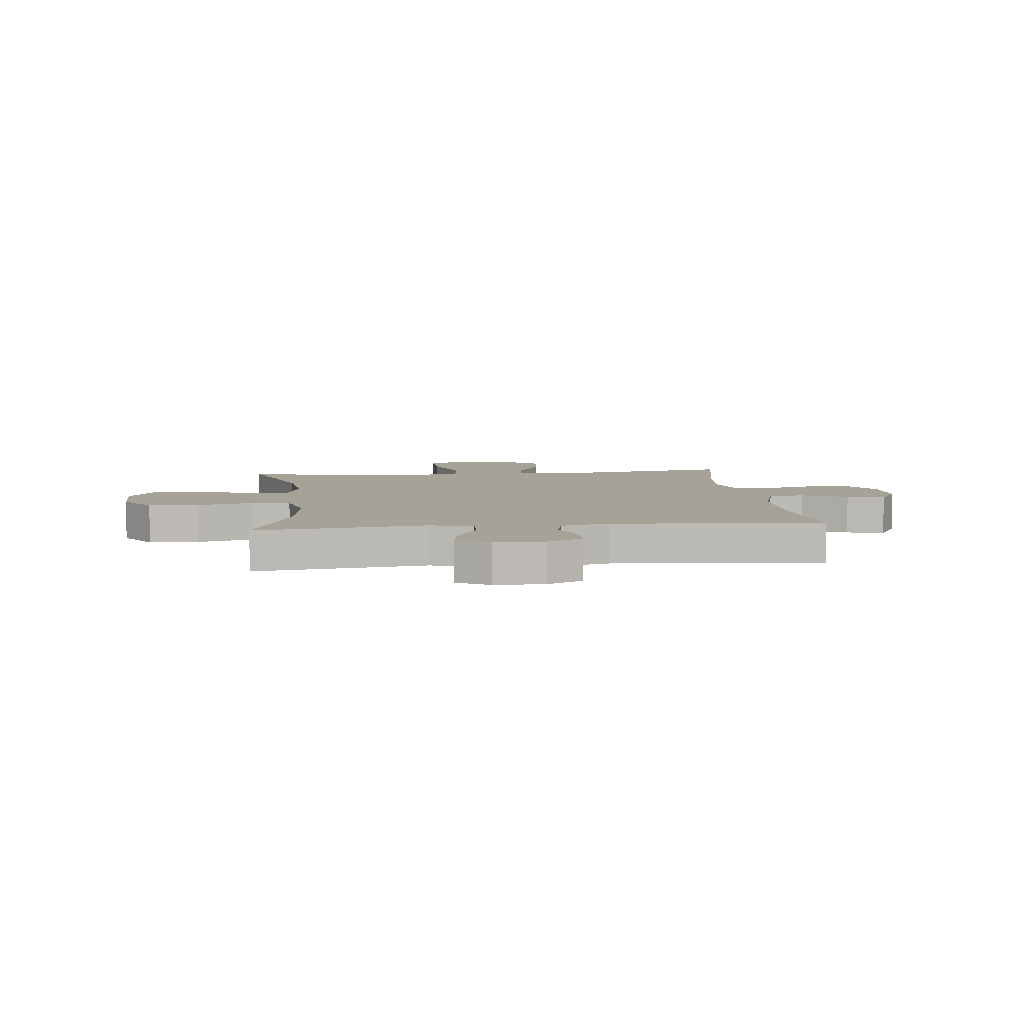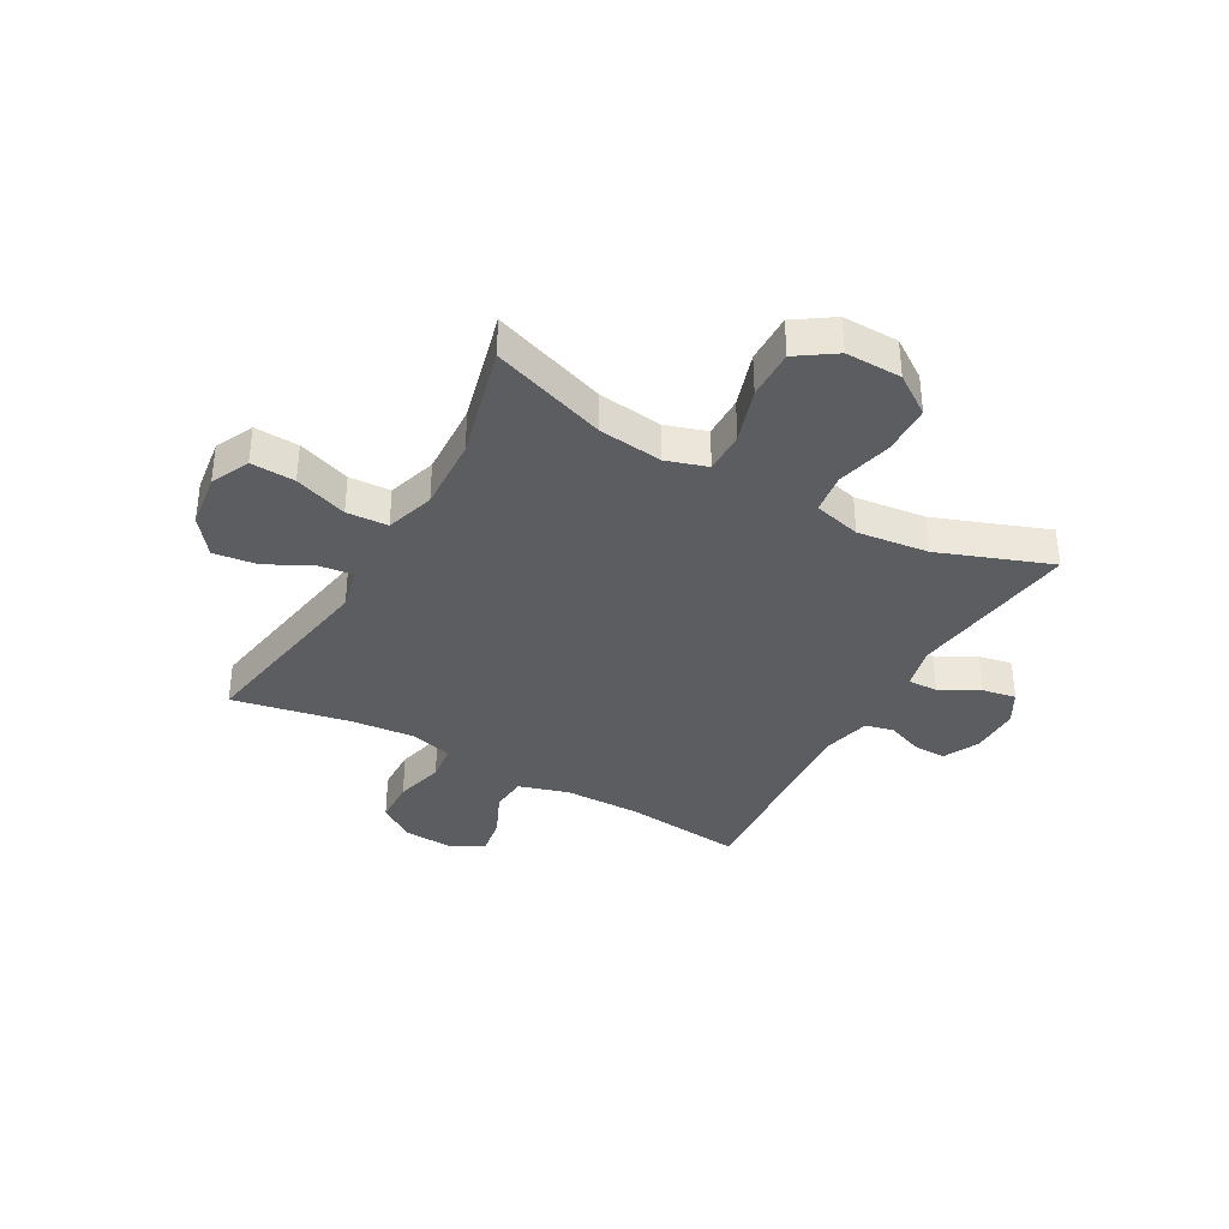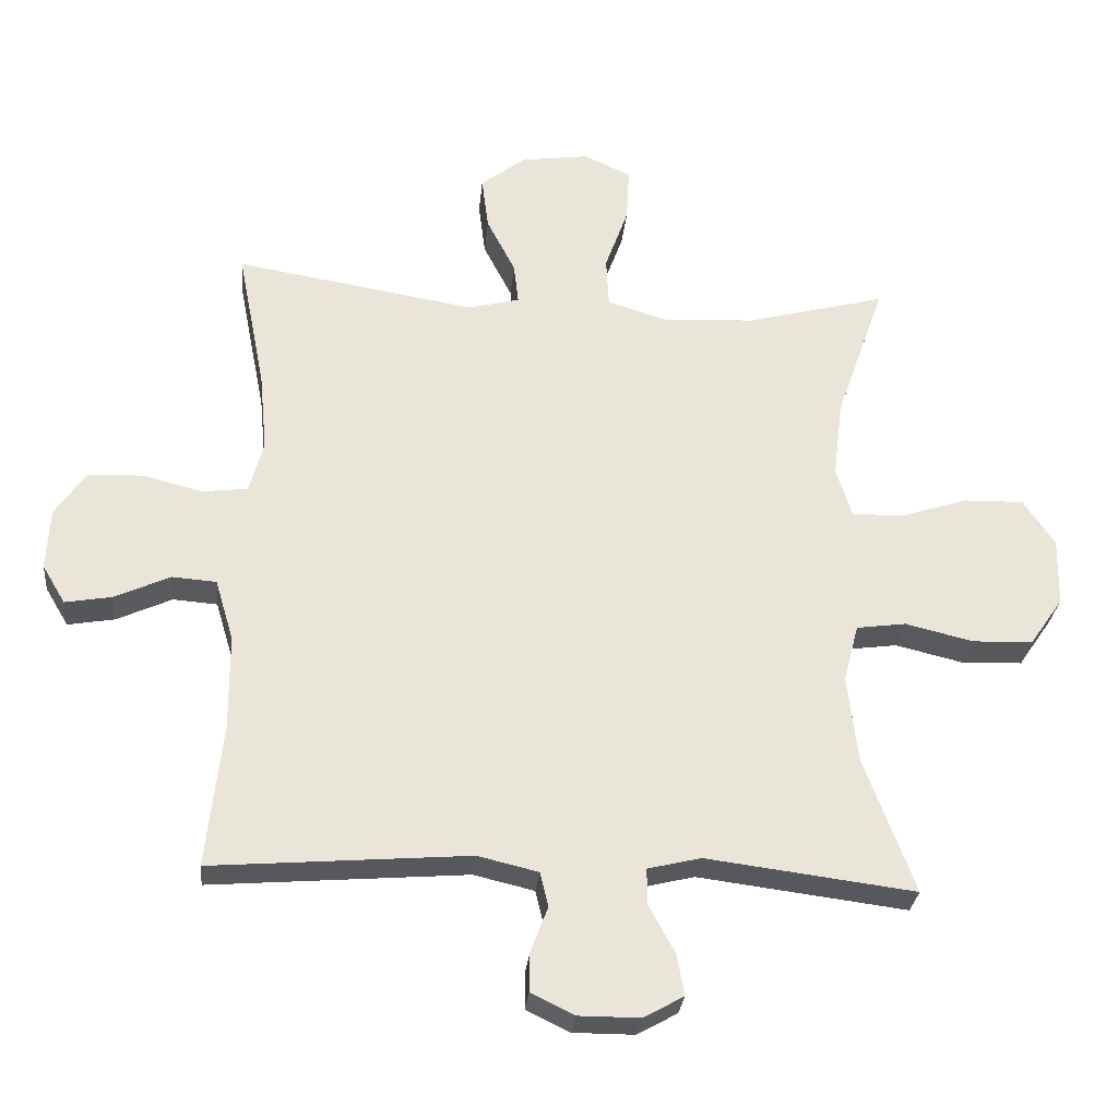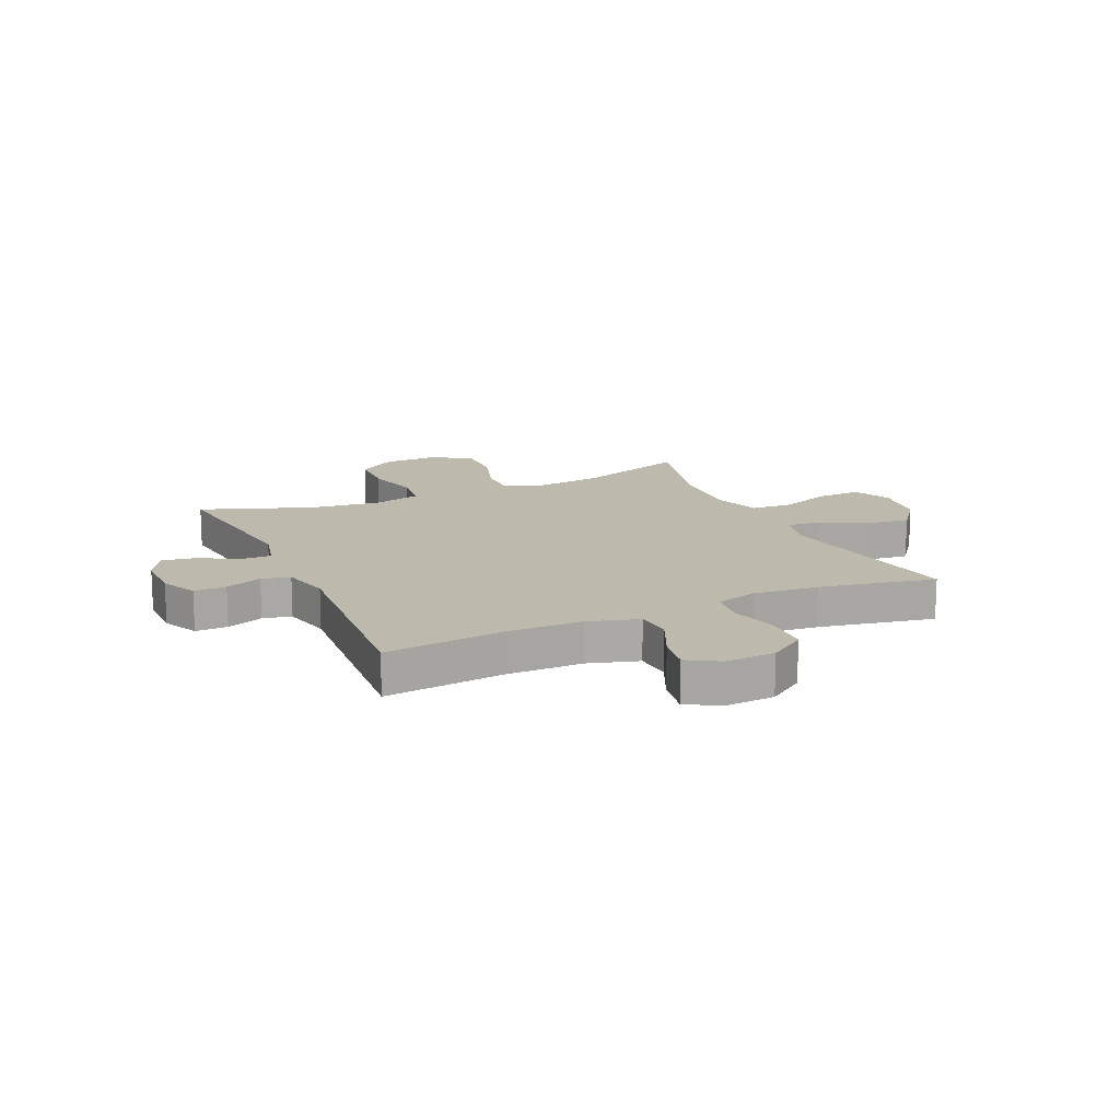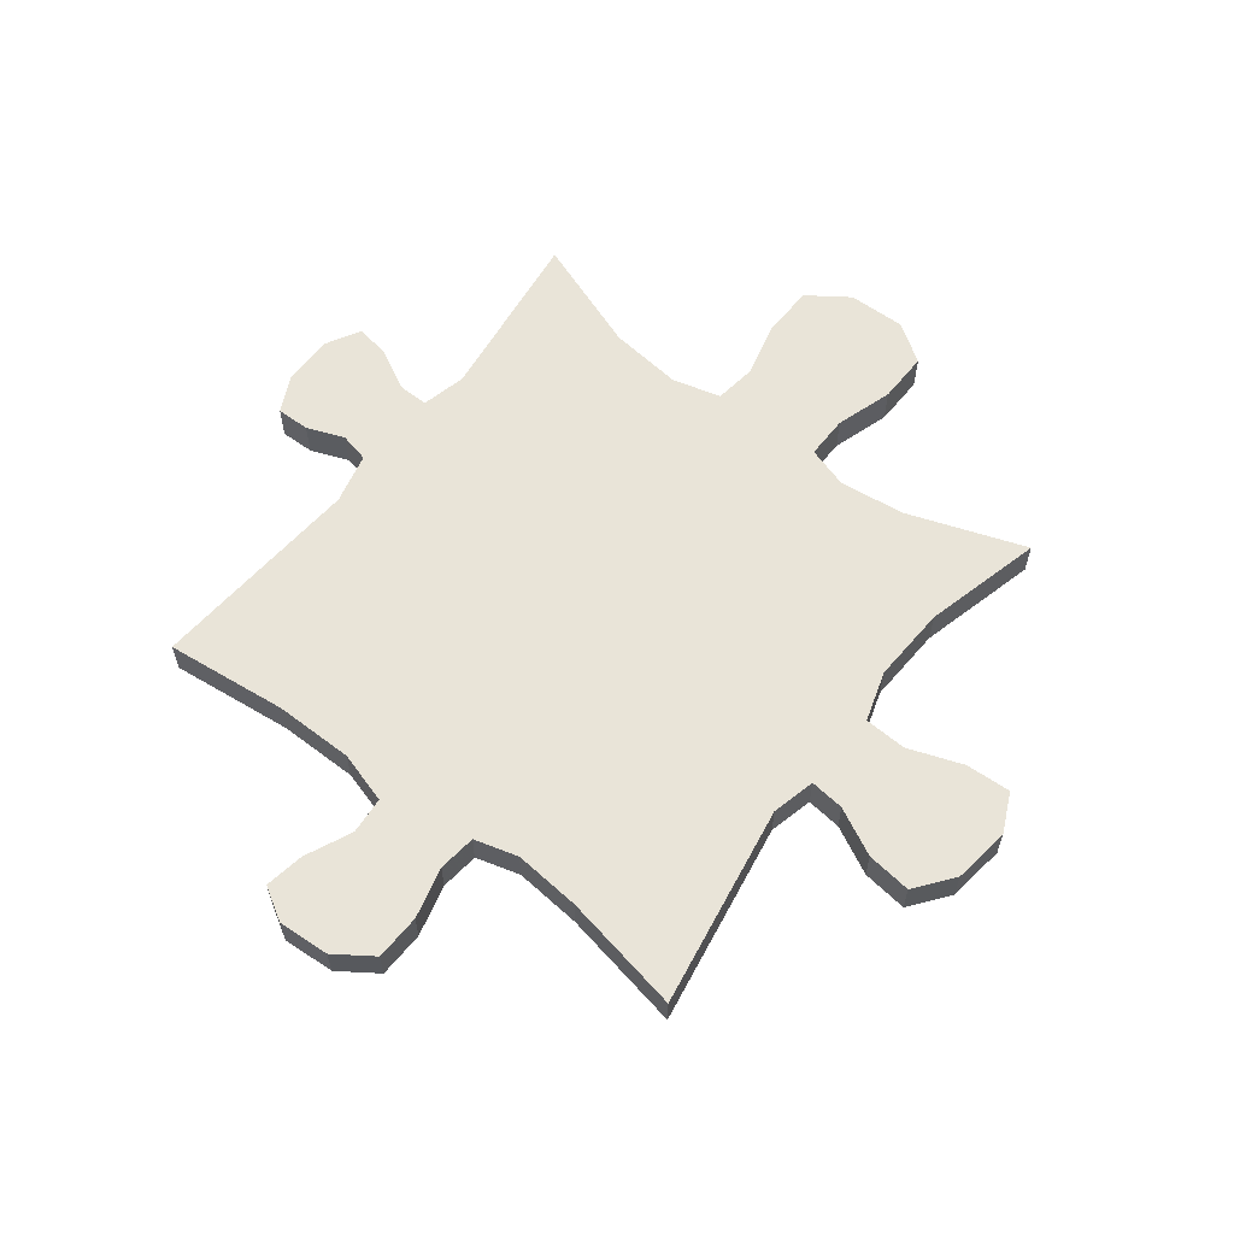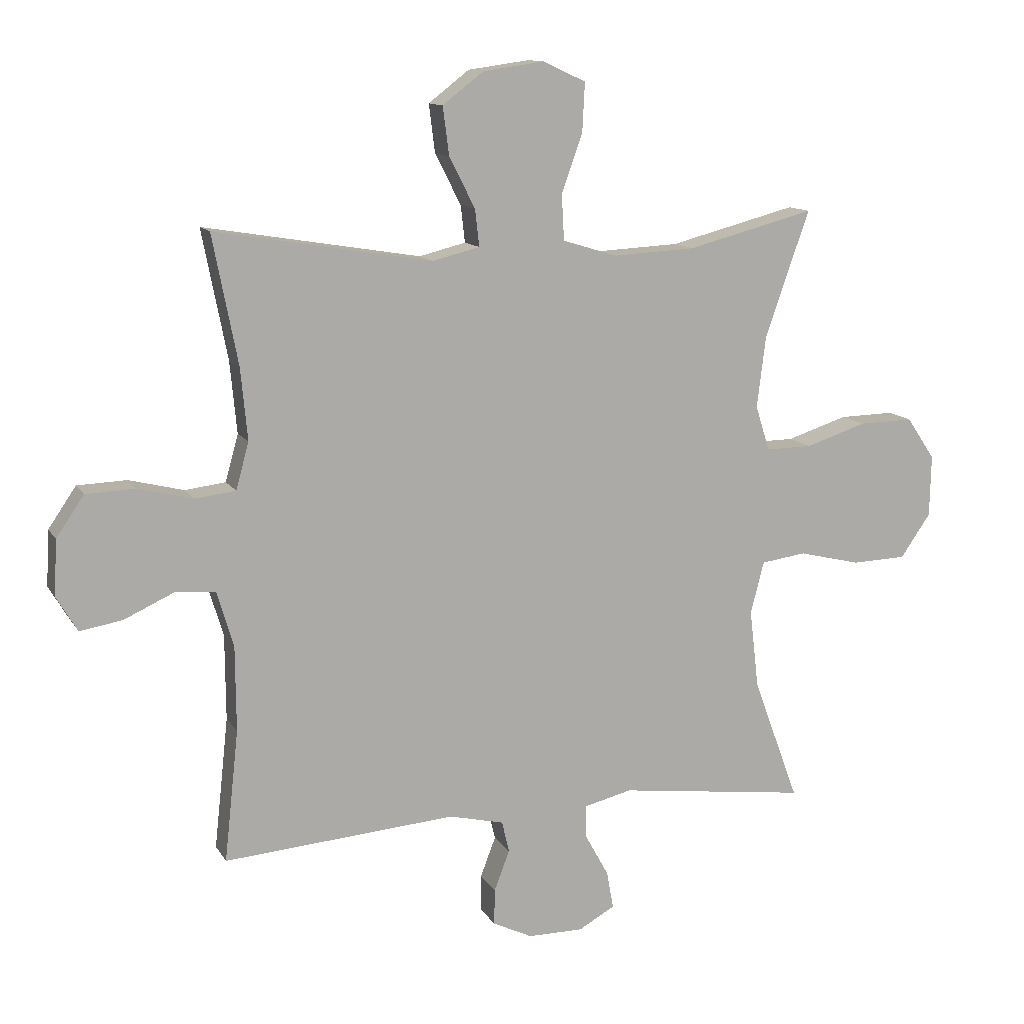
<metadata>
{"format":"obj","ext":"obj","renderer":"f3d","projection":"perspective","resolution":1024,"background":"white","views":[{"elev":6.6,"azim":173.9,"up":"+Y"},{"elev":-36.0,"azim":60.6,"up":"+Y"},{"elev":-28.8,"azim":-5.5,"up":"+Z"},{"elev":15.1,"azim":-114.5,"up":"+Y"},{"elev":60.4,"azim":-52.6,"up":"+Y"},{"elev":12.1,"azim":-19.8,"up":"+Z"}]}
</metadata>
<code>
v 0.5 0.07 -0.5
v 0.193 0.07 -0.461
v 0.115 0.07 -0.48
v 0.116 0.07 -0.534
v 0.154 0.07 -0.603
v 0.165 0.07 -0.664
v 0.106 0.07 -0.697
v 0.016 0.07 -0.697
v -0.048 0.07 -0.666
v -0.047 0.07 -0.608
v -0.022 0.07 -0.542
v -0.034 0.07 -0.491
v -0.123 0.07 -0.47
v -0.5 0.07 -0.5
v -0.477 0.07 -0.287
v -0.478 0.07 -0.149
v -0.505 0.07 -0.059
v -0.57 0.07 -0.054
v -0.651 0.07 -0.091
v -0.72 0.07 -0.103
v -0.754 0.07 -0.046
v -0.749 0.07 0.044
v -0.704 0.07 0.11
v -0.624 0.07 0.113
v -0.535 0.07 0.091
v -0.469 0.07 0.099
v -0.448 0.07 0.175
v -0.459 0.07 0.291
v -0.5 0.07 0.5
v -0.147 0.07 0.442
v -0.071 0.07 0.461
v -0.078 0.07 0.521
v -0.12 0.07 0.603
v -0.13 0.07 0.681
v -0.064 0.07 0.732
v 0.036 0.07 0.746
v 0.105 0.07 0.714
v 0.101 0.07 0.635
v 0.067 0.07 0.54
v 0.071 0.07 0.466
v 0.159 0.07 0.439
v 0.293 0.07 0.446
v 0.5 0.07 0.5
v 0.428 0.07 0.294
v 0.414 0.07 0.179
v 0.437 0.07 0.106
v 0.512 0.07 0.107
v 0.611 0.07 0.139
v 0.7 0.07 0.141
v 0.746 0.07 0.073
v 0.744 0.07 -0.027
v 0.695 0.07 -0.098
v 0.606 0.07 -0.101
v 0.506 0.07 -0.077
v 0.433 0.07 -0.087
v 0.411 0.07 -0.172
v 0.426 0.07 -0.3
v 0.5 0 -0.5
v 0.193 0 -0.461
v 0.115 0 -0.48
v 0.116 0 -0.534
v 0.154 0 -0.603
v 0.165 0 -0.664
v 0.106 0 -0.697
v 0.016 0 -0.697
v -0.048 0 -0.666
v -0.047 0 -0.608
v -0.022 0 -0.542
v -0.034 0 -0.491
v -0.123 0 -0.47
v -0.5 0 -0.5
v -0.477 0 -0.287
v -0.478 0 -0.149
v -0.505 0 -0.059
v -0.57 0 -0.054
v -0.651 0 -0.091
v -0.72 0 -0.103
v -0.754 0 -0.046
v -0.749 0 0.044
v -0.704 0 0.11
v -0.624 0 0.113
v -0.535 0 0.091
v -0.469 0 0.099
v -0.448 0 0.175
v -0.459 0 0.291
v -0.5 0 0.5
v -0.147 0 0.442
v -0.071 0 0.461
v -0.078 0 0.521
v -0.12 0 0.603
v -0.13 0 0.681
v -0.064 0 0.732
v 0.036 0 0.746
v 0.105 0 0.714
v 0.101 0 0.635
v 0.067 0 0.54
v 0.071 0 0.466
v 0.159 0 0.439
v 0.293 0 0.446
v 0.5 0 0.5
v 0.428 0 0.294
v 0.414 0 0.179
v 0.437 0 0.106
v 0.512 0 0.107
v 0.611 0 0.139
v 0.7 0 0.141
v 0.746 0 0.073
v 0.744 0 -0.027
v 0.695 0 -0.098
v 0.606 0 -0.101
v 0.506 0 -0.077
v 0.433 0 -0.087
v 0.411 0 -0.172
v 0.426 0 -0.3
f 52 53 54
f 51 52 54
f 50 51 54
f 49 50 54
f 48 49 54
f 47 48 54
f 46 47 54 55
f 45 46 55 56
f 42 43 44
f 41 42 44 45
f 40 41 45 56
f 37 38 39
f 36 37 39
f 35 36 39
f 34 35 39
f 33 34 39
f 32 33 39
f 31 32 39 40
f 40 56 57
f 31 40 57
f 30 31 57
f 23 24 25
f 22 23 25
f 21 22 25
f 20 21 25
f 19 20 25
f 18 19 25
f 17 18 25 26
f 16 17 26 27
f 13 14 15
f 15 16 27
f 13 15 27
f 12 13 27
f 9 10 11
f 8 9 11
f 7 8 11
f 6 7 11
f 5 6 11
f 4 5 11
f 3 4 11 12
f 12 27 28
f 3 12 28
f 2 3 28
f 29 30 57
f 28 29 57
f 2 28 57
f 1 2 57
f 111 110 109
f 111 109 108
f 111 108 107
f 111 107 106
f 111 106 105
f 111 105 104
f 112 111 104 103
f 113 112 103 102
f 101 100 99
f 102 101 99 98
f 113 102 98 97
f 96 95 94
f 96 94 93
f 96 93 92
f 96 92 91
f 96 91 90
f 96 90 89
f 97 96 89 88
f 114 113 97
f 114 97 88
f 114 88 87
f 82 81 80
f 82 80 79
f 82 79 78
f 82 78 77
f 82 77 76
f 82 76 75
f 83 82 75 74
f 84 83 74 73
f 72 71 70
f 84 73 72
f 84 72 70
f 84 70 69
f 68 67 66
f 68 66 65
f 68 65 64
f 68 64 63
f 68 63 62
f 68 62 61
f 69 68 61 60
f 85 84 69
f 85 69 60
f 85 60 59
f 114 87 86
f 114 86 85
f 114 85 59
f 114 59 58
f 1 58 59 2
f 2 59 60 3
f 3 60 61 4
f 4 61 62 5
f 5 62 63 6
f 6 63 64 7
f 7 64 65 8
f 8 65 66 9
f 9 66 67 10
f 10 67 68 11
f 11 68 69 12
f 12 69 70 13
f 13 70 71 14
f 14 71 72 15
f 15 72 73 16
f 16 73 74 17
f 17 74 75 18
f 18 75 76 19
f 19 76 77 20
f 20 77 78 21
f 21 78 79 22
f 22 79 80 23
f 23 80 81 24
f 24 81 82 25
f 25 82 83 26
f 26 83 84 27
f 27 84 85 28
f 28 85 86 29
f 29 86 87 30
f 30 87 88 31
f 31 88 89 32
f 32 89 90 33
f 33 90 91 34
f 34 91 92 35
f 35 92 93 36
f 36 93 94 37
f 37 94 95 38
f 38 95 96 39
f 39 96 97 40
f 40 97 98 41
f 41 98 99 42
f 42 99 100 43
f 43 100 101 44
f 44 101 102 45
f 45 102 103 46
f 46 103 104 47
f 47 104 105 48
f 48 105 106 49
f 49 106 107 50
f 50 107 108 51
f 51 108 109 52
f 52 109 110 53
f 53 110 111 54
f 54 111 112 55
f 55 112 113 56
f 56 113 114 57
f 57 114 58 1

</code>
